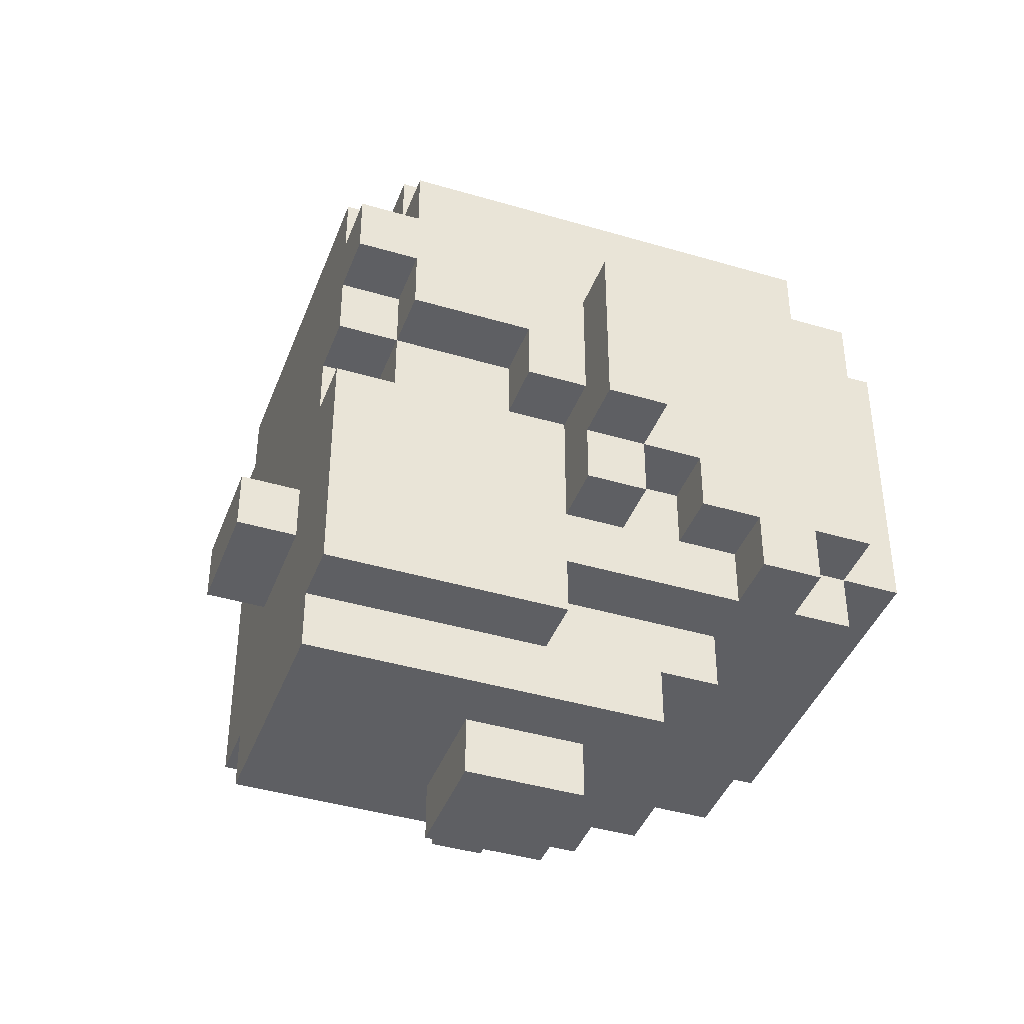
<metadata>
{"format":"obj","ext":"obj","renderer":"f3d","projection":"perspective","resolution":1024,"background":"white","views":[{"elev":-41.3,"azim":70.2,"up":"+Y"}]}
</metadata>
<code>
o
v -0.7 0.4 -0.1
v -0.7 0.4 -0.2
v -0.7 0.6 -0.2
v -0.7 0.6 -0.3
v -0.7 1.3 -0.1
v -0.7 1.3 -0.3
v -0.6 1.3 -0.1
v -0.6 1.3 -0.3
v -0.6 1.4 -0.1
v -0.6 1.4 -0.3
v -0.5 0.5 0
v -0.5 0.5 -0.1
v -0.5 0.8 0
v -0.5 0.8 -0.1
v -0.5 1.3 0
v -0.5 1.3 -0.1
v -0.5 1.3 -0.3
v -0.5 1.3 -0.4
v -0.5 1.4 0
v -0.5 1.4 -0.1
v -0.5 1.4 -0.3
v -0.5 1.4 -0.4
v -0.5 1.5 -0.1
v -0.5 1.5 -0.3
v -0.4 0.3 -0.3
v -0.4 0.3 -0.4
v -0.4 0.4 0
v -0.4 0.4 -0.1
v -0.4 0.4 -0.2
v -0.4 0.4 -0.3
v -0.4 0.4 -0.4
v -0.4 0.4 -0.5
v -0.4 0.5 0
v -0.4 0.5 -0.1
v -0.4 0.5 -0.2
v -0.4 0.6 0.1
v -0.4 0.6 0
v -0.4 0.7 0.3
v -0.4 0.7 0.1
v -0.4 0.8 0.4
v -0.4 0.8 0.3
v -0.4 0.8 0
v -0.4 0.8 -0.1
v -0.4 0.9 0.4
v -0.4 0.9 0.3
v -0.4 0.9 -0.4
v -0.4 0.9 -0.5
v -0.4 1 0.3
v -0.4 1 0
v -0.4 1 -0.3
v -0.4 1 -0.4
v -0.4 1.1 0
v -0.4 1.1 -0.1
v -0.4 1.2 -0.1
v -0.4 1.2 -0.3
v -0.3 0.2 0.4
v -0.3 0.2 0
v -0.3 0.3 0
v -0.3 0.3 -0.3
v -0.3 0.3 -0.4
v -0.3 0.3 -0.5
v -0.3 0.4 0
v -0.3 0.4 -0.1
v -0.3 0.4 -0.2
v -0.3 0.4 -0.3
v -0.3 0.4 -0.4
v -0.3 0.4 -0.5
v -0.3 0.4 -0.6
v -0.3 0.5 -0.1
v -0.3 0.5 -0.2
v -0.3 0.6 0.4
v -0.3 0.6 0.3
v -0.3 0.6 0.1
v -0.3 0.6 0
v -0.3 0.7 0.4
v -0.3 0.7 0.3
v -0.3 0.7 0.1
v -0.3 0.8 0.4
v -0.3 0.8 0.3
v -0.3 0.9 0.4
v -0.3 0.9 0.3
v -0.3 0.9 -0.4
v -0.3 0.9 -0.5
v -0.3 0.9 -0.6
v -0.3 1 0.4
v -0.3 1 0.3
v -0.3 1 0
v -0.3 1 -0.3
v -0.3 1 -0.4
v -0.3 1 -0.5
v -0.3 1.1 0.3
v -0.3 1.1 0
v -0.3 1.1 -0.3
v -0.3 1.1 -0.4
v -0.2 0.1 0.4
v -0.2 0.1 -0.2
v -0.2 0.2 0.4
v -0.2 0.2 0
v -0.2 0.2 -0.2
v -0.2 0.2 -0.3
v -0.2 0.3 0
v -0.2 0.3 -0.3
v -0.2 0.6 0.4
v -0.2 0.6 0.3
v -0.2 0.7 0.4
v -0.2 0.7 0.3
v -0.1 -2.235e-08 0.1
v -0.1 -2.235e-08 -0.1
v -0.1 0.1 0.1
v -0.1 0.1 -0.1
v -0.1 0.4 0.5
v -0.1 0.4 0.4
v -0.1 0.5 0.5
v -0.1 0.5 0.4
v -0.6 0.4 -0.1
v -0.6 0.4 -0.2
v -0.6 0.6 -0.2
v -0.6 0.6 -0.3
v -0.6 0.8 -0.1
v -0.6 0.8 -0.3
v -0.5 0.8 -0.1
v -0.5 0.8 -0.3
v -0.5 1.2 -0.1
v -0.5 1.2 -0.3
v -0.3 1.3 0
v -0.3 1.3 -0.1
v -0.3 1.3 -0.3
v -0.3 1.3 -0.4
v -0.3 1.4 0
v -0.3 1.4 -0.1
v -0.3 1.4 -0.3
v -0.3 1.4 -0.4
v -0.3 1.5 -0.1
v -0.3 1.5 -0.3
v -0.2 1.1 -0.1
v -0.2 1.1 -0.3
v -0.2 1.3 -0.1
v -0.2 1.3 -0.3
v 0.1 -2.235e-08 0.1
v 0.1 -2.235e-08 -0.1
v 0.1 0.1 0.1
v 0.1 0.1 -0.1
v 0.1 0.4 0.5
v 0.1 0.4 0.4
v 0.1 0.5 0.5
v 0.1 0.5 0.4
v 0.2 0.1 0.4
v 0.2 0.1 -0.2
v 0.2 0.2 0.4
v 0.2 0.2 0
v 0.2 0.2 -0.2
v 0.2 0.2 -0.3
v 0.2 0.3 0
v 0.2 0.3 -0.3
v 0.2 0.6 0.4
v 0.2 0.6 0.3
v 0.2 0.7 0.4
v 0.2 0.7 0.3
v 0.3 0.2 0.4
v 0.3 0.2 0
v 0.3 0.3 0
v 0.3 0.3 -0.3
v 0.3 0.3 -0.4
v 0.3 0.3 -0.5
v 0.3 0.4 0
v 0.3 0.4 -0.1
v 0.3 0.4 -0.2
v 0.3 0.4 -0.3
v 0.3 0.4 -0.4
v 0.3 0.4 -0.5
v 0.3 0.4 -0.6
v 0.3 0.5 -0.1
v 0.3 0.5 -0.2
v 0.3 0.6 0.4
v 0.3 0.6 0.3
v 0.3 0.6 0.1
v 0.3 0.6 0
v 0.3 0.7 0.4
v 0.3 0.7 0.3
v 0.3 0.7 0.1
v 0.3 0.8 0.4
v 0.3 0.8 0.3
v 0.3 0.9 0.4
v 0.3 0.9 0.3
v 0.3 0.9 -0.4
v 0.3 0.9 -0.5
v 0.3 0.9 -0.6
v 0.3 1 0.4
v 0.3 1 0.3
v 0.3 1 -0.4
v 0.3 1 -0.5
v 0.3 1.1 0.3
v 0.3 1.1 -0.4
v 0.4 0.3 -0.3
v 0.4 0.3 -0.4
v 0.4 0.4 0
v 0.4 0.4 -0.1
v 0.4 0.4 -0.2
v 0.4 0.4 -0.3
v 0.4 0.4 -0.4
v 0.4 0.4 -0.5
v 0.4 0.5 0
v 0.4 0.5 -0.1
v 0.4 0.5 -0.2
v 0.4 0.6 0.1
v 0.4 0.6 0
v 0.4 0.7 0.3
v 0.4 0.7 0.1
v 0.4 0.8 0.4
v 0.4 0.8 0.3
v 0.4 0.8 0
v 0.4 0.8 -0.1
v 0.4 0.9 0.4
v 0.4 0.9 0.3
v 0.4 0.9 -0.4
v 0.4 0.9 -0.5
v 0.4 1 0.3
v 0.4 1 -0.4
v 0.5 0.5 0
v 0.5 0.5 -0.1
v 0.5 0.8 0
v 0.5 0.8 -0.1
v -0.1 0.4 0.5
v -0.1 0.5 0.5
v 0.1 0.4 0.5
v 0.1 0.5 0.5
v -0.4 0.8 0.4
v -0.4 0.9 0.4
v -0.3 0.2 0.4
v -0.3 0.6 0.4
v -0.3 0.7 0.4
v -0.3 0.8 0.4
v -0.3 0.9 0.4
v -0.3 1 0.4
v -0.2 0.1 0.4
v -0.2 0.2 0.4
v -0.2 0.5 0.4
v -0.2 0.6 0.4
v -0.2 0.7 0.4
v -0.1 0.2 0.4
v -0.1 0.3 0.4
v -0.1 0.4 0.4
v -0.1 0.5 0.4
v -0.1 0.6 0.4
v -0.1 0.7 0.4
v 0.1 0.2 0.4
v 0.1 0.3 0.4
v 0.1 0.4 0.4
v 0.1 0.5 0.4
v 0.1 0.6 0.4
v 0.1 0.7 0.4
v 0.2 0.1 0.4
v 0.2 0.2 0.4
v 0.2 0.5 0.4
v 0.2 0.6 0.4
v 0.2 0.7 0.4
v 0.3 0.2 0.4
v 0.3 0.6 0.4
v 0.3 0.7 0.4
v 0.3 0.8 0.4
v 0.3 0.9 0.4
v 0.3 1 0.4
v 0.4 0.8 0.4
v 0.4 0.9 0.4
v -0.4 0.7 0.3
v -0.4 0.8 0.3
v -0.4 0.9 0.3
v -0.4 1 0.3
v -0.3 0.6 0.3
v -0.3 0.7 0.3
v -0.3 0.8 0.3
v -0.3 0.9 0.3
v -0.3 1 0.3
v -0.3 1.1 0.3
v -0.2 0.6 0.3
v -0.2 0.7 0.3
v 0.2 0.6 0.3
v 0.2 0.7 0.3
v 0.3 0.6 0.3
v 0.3 0.7 0.3
v 0.3 0.8 0.3
v 0.3 0.9 0.3
v 0.3 1 0.3
v 0.3 1.1 0.3
v 0.4 0.7 0.3
v 0.4 0.8 0.3
v 0.4 0.9 0.3
v 0.4 1 0.3
v -0.4 0.6 0.1
v -0.4 0.7 0.1
v -0.3 0.6 0.1
v -0.3 0.7 0.1
v -0.1 -2.235e-08 0.1
v -0.1 0.1 0.1
v 0.1 -2.235e-08 0.1
v 0.1 0.1 0.1
v 0.3 0.6 0.1
v 0.3 0.7 0.1
v 0.4 0.6 0.1
v 0.4 0.7 0.1
v -0.5 0.5 0
v -0.5 0.8 0
v -0.5 1.3 0
v -0.5 1.4 0
v -0.4 0.4 0
v -0.4 0.5 0
v -0.4 0.6 0
v -0.4 0.8 0
v -0.4 1 0
v -0.4 1.1 0
v -0.3 0.4 0
v -0.3 0.6 0
v -0.3 1 0
v -0.3 1.1 0
v -0.3 1.3 0
v -0.3 1.4 0
v 0.3 0.4 0
v 0.3 0.6 0
v 0.4 0.4 0
v 0.4 0.5 0
v 0.4 0.6 0
v 0.4 0.8 0
v 0.5 0.5 0
v 0.5 0.8 0
v -0.7 0.4 -0.1
v -0.7 1.3 -0.1
v -0.6 0.4 -0.1
v -0.6 0.8 -0.1
v -0.6 1.3 -0.1
v -0.6 1.4 -0.1
v -0.5 0.8 -0.1
v -0.5 1.2 -0.1
v -0.5 1.3 -0.1
v -0.5 1.4 -0.1
v -0.5 1.5 -0.1
v -0.4 1.1 -0.1
v -0.4 1.2 -0.1
v -0.3 1.3 -0.1
v -0.3 1.4 -0.1
v -0.3 1.5 -0.1
v -0.2 1.1 -0.1
v -0.2 1.3 -0.1
v -0.4 0.4 -0.2
v -0.4 0.5 -0.2
v -0.3 0.4 -0.2
v -0.3 0.5 -0.2
v 0.3 0.4 -0.2
v 0.3 0.5 -0.2
v 0.4 0.4 -0.2
v 0.4 0.5 -0.2
v -0.4 0.3 -0.3
v -0.4 0.4 -0.3
v -0.3 0.3 -0.3
v -0.3 0.4 -0.3
v 0.3 0.3 -0.3
v 0.3 0.4 -0.3
v 0.4 0.3 -0.3
v 0.4 0.4 -0.3
v -0.3 0.2 0
v -0.3 0.3 0
v -0.2 0.2 0
v -0.2 0.3 0
v 0.2 0.2 0
v 0.2 0.3 0
v 0.3 0.2 0
v 0.3 0.3 0
v -0.5 0.5 -0.1
v -0.5 0.8 -0.1
v -0.4 0.4 -0.1
v -0.4 0.5 -0.1
v -0.4 0.8 -0.1
v -0.3 0.4 -0.1
v -0.3 0.5 -0.1
v -0.1 -2.235e-08 -0.1
v -0.1 0.1 -0.1
v 0.1 -2.235e-08 -0.1
v 0.1 0.1 -0.1
v 0.3 0.4 -0.1
v 0.3 0.5 -0.1
v 0.4 0.4 -0.1
v 0.4 0.5 -0.1
v 0.4 0.8 -0.1
v 0.5 0.5 -0.1
v 0.5 0.8 -0.1
v -0.7 0.4 -0.2
v -0.7 0.6 -0.2
v -0.6 0.4 -0.2
v -0.6 0.6 -0.2
v -0.2 0.1 -0.2
v -0.2 0.2 -0.2
v 0.2 0.1 -0.2
v 0.2 0.2 -0.2
v -0.7 0.6 -0.3
v -0.7 1.3 -0.3
v -0.6 0.6 -0.3
v -0.6 0.8 -0.3
v -0.6 1.3 -0.3
v -0.6 1.4 -0.3
v -0.5 0.8 -0.3
v -0.5 1.2 -0.3
v -0.5 1.3 -0.3
v -0.5 1.4 -0.3
v -0.5 1.5 -0.3
v -0.4 1 -0.3
v -0.4 1.2 -0.3
v -0.3 1 -0.3
v -0.3 1.1 -0.3
v -0.3 1.3 -0.3
v -0.3 1.4 -0.3
v -0.3 1.5 -0.3
v -0.2 0.2 -0.3
v -0.2 0.3 -0.3
v -0.2 1.1 -0.3
v -0.2 1.3 -0.3
v 0.2 0.2 -0.3
v 0.2 0.3 -0.3
v -0.5 1.3 -0.4
v -0.5 1.4 -0.4
v -0.4 0.3 -0.4
v -0.4 0.4 -0.4
v -0.4 0.9 -0.4
v -0.4 1 -0.4
v -0.3 0.3 -0.4
v -0.3 0.4 -0.4
v -0.3 0.9 -0.4
v -0.3 1 -0.4
v -0.3 1.1 -0.4
v -0.3 1.3 -0.4
v -0.3 1.4 -0.4
v 0.3 0.3 -0.4
v 0.3 0.4 -0.4
v 0.3 0.9 -0.4
v 0.3 1 -0.4
v 0.3 1.1 -0.4
v 0.4 0.3 -0.4
v 0.4 0.4 -0.4
v 0.4 0.9 -0.4
v 0.4 1 -0.4
v -0.4 0.4 -0.5
v -0.4 0.9 -0.5
v -0.3 0.3 -0.5
v -0.3 0.4 -0.5
v -0.3 0.9 -0.5
v -0.3 1 -0.5
v 0.3 0.3 -0.5
v 0.3 0.4 -0.5
v 0.3 0.9 -0.5
v 0.3 1 -0.5
v 0.4 0.4 -0.5
v 0.4 0.9 -0.5
v -0.3 0.4 -0.6
v -0.3 0.9 -0.6
v 0.3 0.4 -0.6
v 0.3 0.9 -0.6
v -0.1 -2.235e-08 0.1
v 0.1 -2.235e-08 0.1
v -0.1 -2.235e-08 -0.1
v 0.1 -2.235e-08 -0.1
v -0.2 0.1 0.4
v 0.2 0.1 0.4
v -0.1 0.1 0.1
v 0.1 0.1 0.1
v -0.1 0.1 -0.1
v 0.1 0.1 -0.1
v -0.2 0.1 -0.2
v 0.2 0.1 -0.2
v -0.3 0.2 0.4
v -0.2 0.2 0.4
v 0.2 0.2 0.4
v 0.3 0.2 0.4
v -0.3 0.2 0
v -0.2 0.2 0
v 0.2 0.2 0
v 0.3 0.2 0
v -0.2 0.2 -0.2
v 0.2 0.2 -0.2
v -0.2 0.2 -0.3
v 0.2 0.2 -0.3
v -0.3 0.3 0
v -0.2 0.3 0
v 0.2 0.3 0
v 0.3 0.3 0
v -0.4 0.3 -0.3
v -0.3 0.3 -0.3
v -0.2 0.3 -0.3
v 0.2 0.3 -0.3
v 0.3 0.3 -0.3
v 0.4 0.3 -0.3
v -0.4 0.3 -0.4
v -0.3 0.3 -0.4
v 0.3 0.3 -0.4
v 0.4 0.3 -0.4
v -0.3 0.3 -0.5
v 0.3 0.3 -0.5
v -0.1 0.4 0.5
v 0.1 0.4 0.5
v -0.1 0.4 0.4
v 0.1 0.4 0.4
v -0.4 0.4 0
v -0.3 0.4 0
v 0.3 0.4 0
v 0.4 0.4 0
v -0.7 0.4 -0.1
v -0.6 0.4 -0.1
v -0.4 0.4 -0.1
v -0.3 0.4 -0.1
v 0.3 0.4 -0.1
v 0.4 0.4 -0.1
v -0.7 0.4 -0.2
v -0.6 0.4 -0.2
v -0.4 0.4 -0.2
v -0.3 0.4 -0.2
v 0.3 0.4 -0.2
v 0.4 0.4 -0.2
v -0.4 0.4 -0.3
v -0.3 0.4 -0.3
v 0.3 0.4 -0.3
v 0.4 0.4 -0.3
v -0.4 0.4 -0.4
v -0.3 0.4 -0.4
v 0.3 0.4 -0.4
v 0.4 0.4 -0.4
v -0.4 0.4 -0.5
v -0.3 0.4 -0.5
v 0.3 0.4 -0.5
v 0.4 0.4 -0.5
v -0.3 0.4 -0.6
v 0.3 0.4 -0.6
v -0.5 0.5 0
v -0.4 0.5 0
v 0.4 0.5 0
v 0.5 0.5 0
v -0.5 0.5 -0.1
v -0.4 0.5 -0.1
v -0.3 0.5 -0.1
v 0.3 0.5 -0.1
v 0.4 0.5 -0.1
v 0.5 0.5 -0.1
v -0.4 0.5 -0.2
v -0.3 0.5 -0.2
v 0.3 0.5 -0.2
v 0.4 0.5 -0.2
v -0.4 0.6 0.1
v -0.3 0.6 0.1
v 0.3 0.6 0.1
v 0.4 0.6 0.1
v -0.4 0.6 0
v -0.3 0.6 0
v 0.3 0.6 0
v 0.4 0.6 0
v -0.7 0.6 -0.2
v -0.6 0.6 -0.2
v -0.7 0.6 -0.3
v -0.6 0.6 -0.3
v -0.3 0.7 0.4
v -0.2 0.7 0.4
v 0.2 0.7 0.4
v 0.3 0.7 0.4
v -0.4 0.7 0.3
v -0.3 0.7 0.3
v -0.2 0.7 0.3
v 0.2 0.7 0.3
v 0.3 0.7 0.3
v 0.4 0.7 0.3
v -0.4 0.7 0.1
v -0.3 0.7 0.1
v 0.3 0.7 0.1
v 0.4 0.7 0.1
v -0.4 0.8 0.4
v -0.3 0.8 0.4
v 0.3 0.8 0.4
v 0.4 0.8 0.4
v -0.4 0.8 0.3
v -0.3 0.8 0.3
v 0.3 0.8 0.3
v 0.4 0.8 0.3
v -0.6 0.8 -0.1
v -0.5 0.8 -0.1
v -0.6 0.8 -0.3
v -0.5 0.8 -0.3
v -0.5 1.2 -0.1
v -0.4 1.2 -0.1
v -0.5 1.2 -0.3
v -0.4 1.2 -0.3
v -0.5 1.3 0
v -0.3 1.3 0
v -0.5 1.3 -0.1
v -0.3 1.3 -0.1
v -0.5 1.3 -0.3
v -0.3 1.3 -0.3
v -0.5 1.3 -0.4
v -0.3 1.3 -0.4
v -0.1 0.5 0.5
v 0.1 0.5 0.5
v -0.1 0.5 0.4
v 0.1 0.5 0.4
v -0.3 0.6 0.4
v -0.2 0.6 0.4
v 0.2 0.6 0.4
v 0.3 0.6 0.4
v -0.3 0.6 0.3
v -0.2 0.6 0.3
v 0.2 0.6 0.3
v 0.3 0.6 0.3
v -0.5 0.8 0
v -0.4 0.8 0
v 0.4 0.8 0
v 0.5 0.8 0
v -0.5 0.8 -0.1
v -0.4 0.8 -0.1
v 0.4 0.8 -0.1
v 0.5 0.8 -0.1
v -0.4 0.9 0.4
v -0.3 0.9 0.4
v 0.3 0.9 0.4
v 0.4 0.9 0.4
v -0.4 0.9 0.3
v -0.3 0.9 0.3
v 0.3 0.9 0.3
v 0.4 0.9 0.3
v -0.4 0.9 -0.4
v -0.3 0.9 -0.4
v 0.3 0.9 -0.4
v 0.4 0.9 -0.4
v -0.4 0.9 -0.5
v -0.3 0.9 -0.5
v 0.3 0.9 -0.5
v 0.4 0.9 -0.5
v -0.3 0.9 -0.6
v 0.3 0.9 -0.6
v -0.3 1 0.4
v 0.3 1 0.4
v -0.4 1 0.3
v -0.3 1 0.3
v 0.3 1 0.3
v 0.4 1 0.3
v -0.4 1 0
v -0.3 1 0
v -0.4 1 -0.3
v -0.3 1 -0.3
v -0.4 1 -0.4
v -0.3 1 -0.4
v 0.3 1 -0.4
v 0.4 1 -0.4
v -0.3 1 -0.5
v 0.3 1 -0.5
v -0.3 1.1 0.3
v 0.3 1.1 0.3
v -0.4 1.1 0
v -0.3 1.1 0
v -0.4 1.1 -0.1
v -0.2 1.1 -0.1
v -0.3 1.1 -0.3
v -0.2 1.1 -0.3
v -0.3 1.1 -0.4
v 0.3 1.1 -0.4
v -0.7 1.3 -0.1
v -0.6 1.3 -0.1
v -0.3 1.3 -0.1
v -0.2 1.3 -0.1
v -0.7 1.3 -0.3
v -0.6 1.3 -0.3
v -0.3 1.3 -0.3
v -0.2 1.3 -0.3
v -0.5 1.4 0
v -0.3 1.4 0
v -0.6 1.4 -0.1
v -0.5 1.4 -0.1
v -0.3 1.4 -0.1
v -0.6 1.4 -0.3
v -0.5 1.4 -0.3
v -0.3 1.4 -0.3
v -0.5 1.4 -0.4
v -0.3 1.4 -0.4
v -0.5 1.5 -0.1
v -0.3 1.5 -0.1
v -0.5 1.5 -0.3
v -0.3 1.5 -0.3
f 3 2 1
f 5 3 1
f 5 4 3
f 6 4 5
f 9 8 7
f 10 8 9
f 13 12 11
f 14 12 13
f 19 16 15
f 20 16 19
f 21 18 17
f 22 18 21
f 23 21 20
f 24 21 23
f 30 26 25
f 31 26 30
f 33 28 27
f 34 28 33
f 35 32 31
f 35 30 29
f 35 31 30
f 39 37 36
f 41 39 38
f 42 37 39
f 42 39 41
f 43 35 34
f 44 42 41
f 44 43 42
f 44 41 40
f 45 43 44
f 46 35 43
f 46 43 45
f 46 32 35
f 47 32 46
f 48 46 45
f 49 46 48
f 50 46 49
f 51 46 50
f 52 50 49
f 53 50 52
f 54 50 53
f 55 50 54
f 58 57 56
f 62 58 56
f 62 59 58
f 63 59 62
f 64 59 63
f 65 59 64
f 66 61 60
f 67 61 66
f 69 64 63
f 70 64 69
f 71 62 56
f 72 62 71
f 73 62 72
f 74 62 73
f 76 73 72
f 77 73 76
f 78 76 75
f 79 76 78
f 83 68 67
f 84 68 83
f 85 81 80
f 86 81 85
f 89 83 82
f 90 83 89
f 91 87 86
f 92 87 91
f 93 89 88
f 94 89 93
f 97 96 95
f 98 96 97
f 99 96 98
f 101 100 99
f 101 99 98
f 102 100 101
f 105 104 103
f 106 104 105
f 109 108 107
f 110 108 109
f 113 112 111
f 114 112 113
f 115 116 117
f 115 117 119
f 117 118 119
f 119 118 120
f 121 122 123
f 123 122 124
f 125 126 129
f 127 128 129
f 126 127 129
f 129 128 130
f 130 128 131
f 131 128 132
f 130 131 133
f 133 131 134
f 135 136 137
f 137 136 138
f 139 140 141
f 141 140 142
f 143 144 145
f 145 144 146
f 147 148 149
f 149 148 150
f 150 148 151
f 151 152 153
f 150 151 153
f 153 152 154
f 155 156 157
f 157 156 158
f 159 160 161
f 159 161 165
f 161 162 165
f 165 162 166
f 166 162 167
f 167 162 168
f 163 164 169
f 169 164 170
f 166 167 172
f 172 167 173
f 159 165 174
f 174 165 175
f 175 165 176
f 176 165 177
f 175 176 179
f 179 176 180
f 178 179 181
f 181 179 182
f 170 171 186
f 186 171 187
f 183 184 188
f 188 184 189
f 185 186 190
f 190 186 191
f 189 190 192
f 192 190 193
f 194 195 199
f 199 195 200
f 196 197 202
f 202 197 203
f 200 201 204
f 198 199 204
f 199 200 204
f 205 206 208
f 207 208 210
f 208 206 211
f 210 208 211
f 203 204 212
f 210 211 213
f 211 212 213
f 209 210 213
f 213 212 214
f 212 204 215
f 214 212 215
f 204 201 215
f 215 201 216
f 214 215 217
f 217 215 218
f 219 220 221
f 221 220 222
f 225 224 223
f 226 224 225
f 232 228 227
f 233 228 232
f 236 230 229
f 237 230 236
f 238 230 237
f 239 232 231
f 239 233 232
f 240 237 236
f 240 236 235
f 241 237 240
f 242 237 241
f 243 238 237
f 243 237 242
f 244 239 238
f 244 238 243
f 245 233 239
f 245 239 244
f 246 240 235
f 246 241 240
f 247 242 241
f 247 241 246
f 248 242 247
f 249 244 243
f 249 245 244
f 250 245 249
f 251 233 245
f 251 245 250
f 252 246 235
f 252 248 247
f 252 247 246
f 252 249 248
f 253 249 252
f 254 250 249
f 254 249 253
f 255 251 250
f 255 250 254
f 256 233 251
f 256 251 255
f 257 255 254
f 257 254 253
f 258 255 257
f 259 233 256
f 260 233 259
f 261 234 233
f 261 233 260
f 262 234 261
f 263 261 260
f 264 261 263
f 270 266 265
f 271 266 270
f 272 268 267
f 273 268 272
f 275 270 269
f 276 270 275
f 279 278 277
f 280 278 279
f 283 274 273
f 284 274 283
f 285 281 280
f 286 281 285
f 287 283 282
f 288 283 287
f 291 290 289
f 292 290 291
f 295 294 293
f 296 294 295
f 299 298 297
f 300 298 299
f 306 302 301
f 307 302 306
f 308 302 307
f 311 306 305
f 311 307 306
f 312 307 311
f 313 310 309
f 314 310 313
f 315 304 303
f 316 304 315
f 319 318 317
f 320 318 319
f 321 318 320
f 323 322 321
f 323 321 320
f 324 322 323
f 327 326 325
f 328 326 327
f 329 326 328
f 331 330 329
f 331 329 328
f 332 330 331
f 333 330 332
f 334 330 333
f 337 333 332
f 338 333 337
f 338 337 336
f 339 335 334
f 340 335 339
f 341 338 336
f 342 338 341
f 345 344 343
f 346 344 345
f 349 348 347
f 350 348 349
f 353 352 351
f 354 352 353
f 357 356 355
f 358 356 357
f 359 360 361
f 361 360 362
f 363 364 365
f 365 364 366
f 367 368 370
f 370 368 371
f 369 370 372
f 372 370 373
f 374 375 376
f 376 375 377
f 378 379 380
f 380 379 381
f 381 382 383
f 383 382 384
f 385 386 387
f 387 386 388
f 389 390 391
f 391 390 392
f 393 394 395
f 395 394 396
f 396 394 397
f 397 398 399
f 396 397 399
f 399 398 400
f 400 398 401
f 401 398 402
f 400 401 405
f 404 405 406
f 406 405 407
f 405 401 408
f 407 405 408
f 402 403 409
f 409 403 410
f 407 408 413
f 413 408 414
f 411 412 415
f 415 412 416
f 419 420 423
f 423 420 424
f 421 422 425
f 425 422 426
f 417 418 428
f 428 418 429
f 426 427 433
f 433 427 434
f 430 431 435
f 435 431 436
f 432 433 437
f 437 433 438
f 439 440 442
f 442 440 443
f 441 442 445
f 445 442 446
f 443 444 447
f 447 444 448
f 446 447 449
f 449 447 450
f 451 452 453
f 453 452 454
f 457 456 455
f 458 456 457
f 461 460 459
f 462 460 461
f 463 461 459
f 464 460 462
f 465 463 459
f 465 464 463
f 466 460 464
f 466 464 465
f 471 468 467
f 472 468 471
f 473 470 469
f 474 470 473
f 477 476 475
f 478 476 477
f 484 480 479
f 485 480 484
f 486 482 481
f 487 482 486
f 489 484 483
f 490 485 484
f 490 484 489
f 490 486 485
f 490 487 486
f 491 488 487
f 491 487 490
f 492 488 491
f 493 491 490
f 494 491 493
f 497 496 495
f 498 496 497
f 505 500 499
f 506 500 505
f 507 502 501
f 508 502 507
f 509 504 503
f 510 504 509
f 515 512 511
f 516 512 515
f 517 514 513
f 518 514 517
f 523 520 519
f 524 520 523
f 525 522 521
f 526 522 525
f 527 525 524
f 528 525 527
f 533 530 529
f 534 530 533
f 537 532 531
f 538 532 537
f 539 535 534
f 540 535 539
f 541 537 536
f 542 537 541
f 547 544 543
f 548 544 547
f 549 546 545
f 550 546 549
f 553 552 551
f 554 552 553
f 560 556 555
f 561 556 560
f 562 558 557
f 563 558 562
f 565 560 559
f 566 560 565
f 567 564 563
f 568 564 567
f 573 570 569
f 574 570 573
f 575 572 571
f 576 572 575
f 579 578 577
f 580 578 579
f 583 582 581
f 584 582 583
f 587 586 585
f 588 586 587
f 591 590 589
f 592 590 591
f 593 594 595
f 595 594 596
f 597 598 601
f 601 598 602
f 599 600 603
f 603 600 604
f 605 606 609
f 609 606 610
f 607 608 611
f 611 608 612
f 613 614 617
f 617 614 618
f 615 616 619
f 619 616 620
f 621 622 625
f 625 622 626
f 623 624 627
f 627 624 628
f 626 627 629
f 629 627 630
f 631 632 634
f 634 632 635
f 633 634 637
f 637 634 638
f 639 640 641
f 641 640 642
f 635 636 643
f 643 636 644
f 642 643 645
f 645 643 646
f 647 648 650
f 649 650 651
f 650 648 652
f 651 650 652
f 652 648 654
f 653 654 655
f 654 648 656
f 655 654 656
f 657 658 661
f 661 658 662
f 659 660 663
f 663 660 664
f 665 666 668
f 668 666 669
f 667 668 670
f 670 668 671
f 671 672 673
f 673 672 674
f 675 676 677
f 677 676 678

</code>
